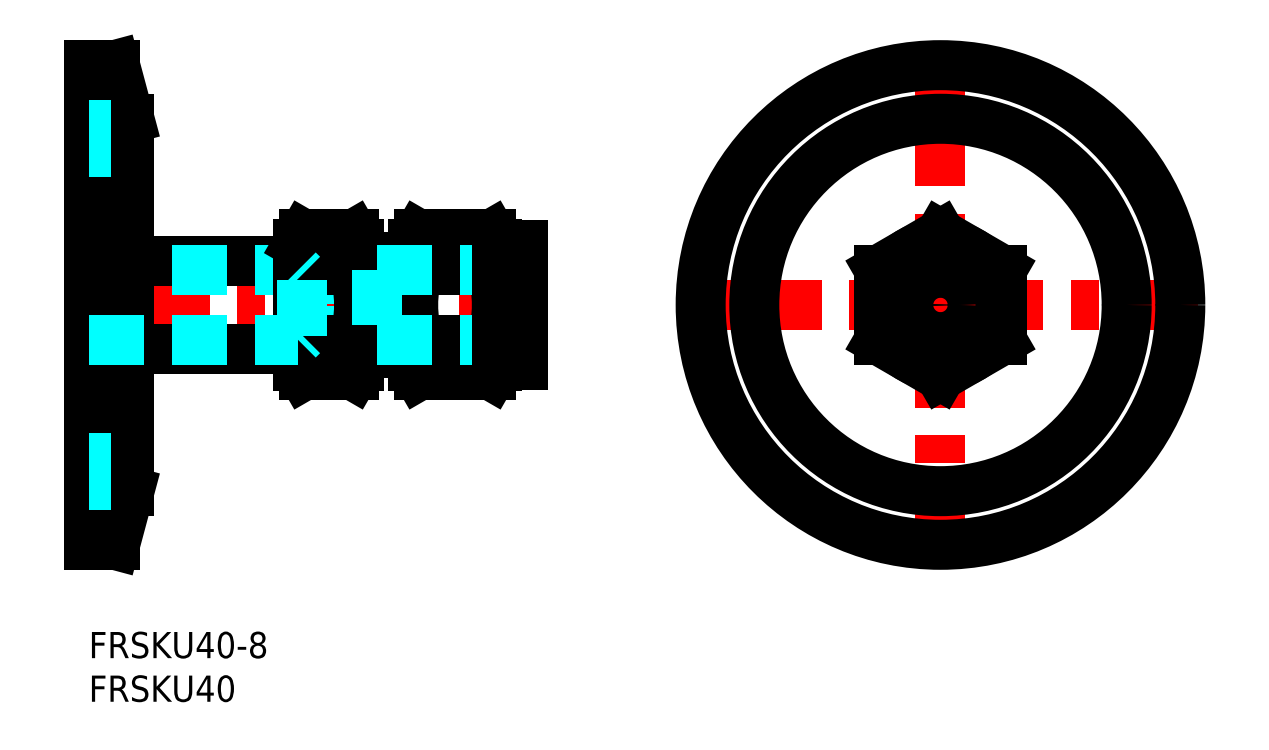
<metadata>
{"format":"dxf","ext":"dxf","renderer":"ezdxf+matplotlib","layout":"modelspace","background":"white","min_lineweight":24,"dpi":150}
</metadata>
<code>
0
SECTION
2
ENTITIES
0
INSERT
8
MSM_CONTINUOUS
2
*U4
10
0
20
0
30
0
0
INSERT
8
MSM_CONTINUOUS
2
*U5
10
0
20
0
30
0
0
LINE
8
MSM_CENTER
10
-2
20
37.5
30
0
11
51.75
21
37.5
31
0
0
LINE
8
MSM_CONTINUOUS
10
4.648
20
42.5
30
0
11
23.93
21
42.5
31
0
0
LINE
8
MSM_CONTINUOUS
10
4.715
20
32.5
30
0
11
24
21
32.5
31
0
0
LINE
8
MSM_DASHED
10
-6.2e-15
20
41.5
30
0
11
24
21
41.5
31
0
0
LINE
8
MSM_DASHED
10
24.5
20
40.5
30
0
11
33
21
40.5
31
0
0
LINE
8
MSM_DASHED
10
24.5
20
34.5
30
0
11
33
21
34.5
31
0
0
LINE
8
MSM_CONTINUOUS
10
46.8
20
30.6
30
0
11
49.8
21
30.6
31
0
0
LINE
8
MSM_CONTINUOUS
10
46.8
20
44.4
30
0
11
49.8
21
44.4
31
0
0
LINE
8
MSM_CONTINUOUS
10
37.2
20
30.5
30
0
11
37.2
21
44.5
31
0
0
ARC
8
MSM_CONTINUOUS
10
40.78
20
31.44
30
0
40
3.578
50
145.6
51
205.6
0
ARC
8
MSM_CONTINUOUS
10
43.22
20
31.44
30
0
40
3.578
50
334.4
51
34.38
0
LINE
8
MSM_CONTINUOUS
10
37.83
20
29.42
30
0
11
46.17
21
29.42
31
0
0
LINE
8
MSM_CONTINUOUS
10
37.2
20
30.5
30
0
11
37.83
21
29.42
31
0
0
LINE
8
MSM_CONTINUOUS
10
46.8
20
30.5
30
0
11
46.17
21
29.42
31
0
0
ARC
8
MSM_CONTINUOUS
10
40.78
20
43.56
30
0
40
3.578
50
154.4
51
214.4
0
ARC
8
MSM_CONTINUOUS
10
43.22
20
43.56
30
0
40
3.578
50
325.6
51
25.62
0
LINE
8
MSM_CONTINUOUS
10
37.83
20
41.54
30
0
11
46.17
21
41.54
31
0
0
LINE
8
MSM_CONTINUOUS
10
46.17
20
33.46
30
0
11
37.83
21
33.46
31
0
0
ARC
8
MSM_CONTINUOUS
10
50.57
20
37.5
30
0
40
13.37
50
162.4
51
197.6
0
ARC
8
MSM_CONTINUOUS
10
33.43
20
37.5
30
0
40
13.37
50
342.4
51
17.59
0
LINE
8
MSM_CONTINUOUS
10
46.17
20
45.58
30
0
11
37.83
21
45.58
31
0
0
LINE
8
MSM_CONTINUOUS
10
37.2
20
44.5
30
0
11
37.83
21
45.58
31
0
0
LINE
8
MSM_CONTINUOUS
10
46.8
20
44.5
30
0
11
46.17
21
45.58
31
0
0
LINE
8
MSM_CONTINUOUS
10
31
20
32.75
30
0
11
34.7
21
32.75
31
0
0
LINE
8
MSM_CONTINUOUS
10
34.7
20
31.94
30
0
11
37.2
21
31.94
31
0
0
LINE
8
MSM_CONTINUOUS
10
34.7
20
43.06
30
0
11
37.2
21
43.06
31
0
0
LINE
8
MSM_CONTINUOUS
10
31
20
42.25
30
0
11
34.7
21
42.25
31
0
0
LINE
8
MSM_CONTINUOUS
10
34.7
20
31.94
30
0
11
34.7
21
43.06
31
0
0
LINE
8
MSM_CONTINUOUS
10
24
20
30.5
30
0
11
24
21
44.5
31
0
0
ARC
8
MSM_CONTINUOUS
10
27.58
20
31.44
30
0
40
3.578
50
145.6
51
205.6
0
ARC
8
MSM_CONTINUOUS
10
27.42
20
31.44
30
0
40
3.578
50
334.4
51
34.38
0
LINE
8
MSM_CONTINUOUS
10
24.63
20
29.42
30
0
11
30.37
21
29.42
31
0
0
LINE
8
MSM_CONTINUOUS
10
24
20
30.5
30
0
11
24.63
21
29.42
31
0
0
LINE
8
MSM_CONTINUOUS
10
31
20
30.5
30
0
11
30.37
21
29.42
31
0
0
ARC
8
MSM_CONTINUOUS
10
27.58
20
43.56
30
0
40
3.578
50
154.4
51
214.4
0
ARC
8
MSM_CONTINUOUS
10
27.42
20
43.56
30
0
40
3.578
50
325.6
51
25.62
0
LINE
8
MSM_CONTINUOUS
10
24.63
20
41.54
30
0
11
30.37
21
41.54
31
0
0
LINE
8
MSM_CONTINUOUS
10
30.37
20
33.46
30
0
11
24.63
21
33.46
31
0
0
ARC
8
MSM_CONTINUOUS
10
37.37
20
37.5
30
0
40
13.37
50
162.4
51
197.6
0
ARC
8
MSM_CONTINUOUS
10
17.63
20
37.5
30
0
40
13.37
50
342.4
51
17.59
0
LINE
8
MSM_CONTINUOUS
10
30.37
20
45.58
30
0
11
24.63
21
45.58
31
0
0
LINE
8
MSM_CONTINUOUS
10
24
20
44.5
30
0
11
24.63
21
45.58
31
0
0
LINE
8
MSM_CONTINUOUS
10
31
20
44.5
30
0
11
30.37
21
45.58
31
0
0
LINE
8
MSM_CONTINUOUS
10
49.8
20
44.4
30
0
11
49.8
21
30.6
31
0
0
LINE
8
MSM_CONTINUOUS
10
31
20
44.5
30
0
11
31
21
30.5
31
0
0
LINE
8
MSM_DASHED
10
33
20
41.5
30
0
11
49.8
21
41.5
31
0
0
LINE
8
MSM_DASHED
10
33
20
33.5
30
0
11
49.8
21
33.5
31
0
0
LINE
8
MSM_CONTINUOUS
10
46.8
20
44.5
30
0
11
46.8
21
30.5
31
0
0
LINE
8
MSM_DASHED
10
33
20
41.5
30
0
11
33
21
33.5
31
0
0
LINE
8
MSM_DASHED
10
24.5
20
34
30
0
11
24.5
21
41
31
0
0
LINE
8
MSM_DASHED
10
24
20
41.5
30
0
11
24.5
21
41
31
0
0
LINE
8
MSM_CENTER
10
68.17
20
37.5
30
0
11
127.2
21
37.5
31
0
0
LINE
8
MSM_CENTER
10
97.67
20
67
30
0
11
97.67
21
8
31
0
0
CIRCLE
8
MSM_CONTINUOUS
10
97.67
20
37.5
30
0
40
27.5
0
CIRCLE
8
MSM_CONTINUOUS
10
97.67
20
37.5
30
0
40
21.35
0
LINE
8
MSM_CONTINUOUS
10
104.7
20
41.54
30
0
11
97.67
21
45.58
31
0
0
LINE
8
MSM_CONTINUOUS
10
97.67
20
45.58
30
0
11
90.67
21
41.54
31
0
0
LINE
8
MSM_CONTINUOUS
10
90.67
20
41.54
30
0
11
90.67
21
33.46
31
0
0
LINE
8
MSM_CONTINUOUS
10
90.67
20
33.46
30
0
11
97.67
21
29.42
31
0
0
LINE
8
MSM_CONTINUOUS
10
97.67
20
29.42
30
0
11
104.7
21
33.46
31
0
0
LINE
8
MSM_CONTINUOUS
10
104.7
20
33.46
30
0
11
104.7
21
41.54
31
0
0
CIRCLE
8
MSM_CONTINUOUS
10
97.67
20
37.5
30
0
40
2.05
0
CIRCLE
8
MSM_CONTINUOUS
10
97.67
20
37.5
30
0
40
7
0
CIRCLE
8
MSM_CONTINUOUS
10
97.67
20
37.5
30
0
40
1.75
0
CIRCLE
8
MSM_CONTINUOUS
10
97.67
20
37.5
30
0
40
6.9
0
LINE
8
MSM_DASHED
10
2.5
20
58.1
30
0
11
2.5
21
16.9
31
0
0
LINE
8
MSM_CONTINUOUS
10
3
20
65
30
0
11
3
21
10
31
0
0
LINE
8
MSM_CONTINUOUS
10
-6.6e-15
20
65
30
0
11
-6.6e-15
21
10
31
0
0
LINE
8
MSM_CONTINUOUS
10
4.648
20
58.85
30
0
11
4.648
21
16.15
31
0
0
LINE
8
MSM_CONTINUOUS
10
3
20
10
30
0
11
4.648
21
16.15
31
0
0
LINE
8
MSM_CONTINUOUS
10
-6.6e-15
20
10
30
0
11
3
21
10
31
0
0
LINE
8
MSM_DASHED
10
2.5
20
16.9
30
0
11
-1.194e-13
21
16.9
31
0
0
LINE
8
MSM_CONTINUOUS
10
3
20
65
30
0
11
4.648
21
58.85
31
0
0
LINE
8
MSM_DASHED
10
2.5
20
58.1
30
0
11
-6.6e-15
21
58.1
31
0
0
LINE
8
MSM_CONTINUOUS
10
-6.6e-15
20
65
30
0
11
3
21
65
31
0
0
LINE
8
MSM_DASHED
10
-7.1e-15
20
33.5
30
0
11
24
21
33.5
31
0
0
LINE
8
MSM_DASHED
10
24
20
33.5
30
0
11
24.5
21
34
31
0
0
LINE
8
MSM_DASHED
10
-6.7e-15
20
55
30
0
11
2.5
21
55
31
0
0
LINE
8
MSM_DASHED
10
-7.5e-15
20
20
30
0
11
2.5
21
20
31
0
0
ENDSEC
0
EOF

</code>
